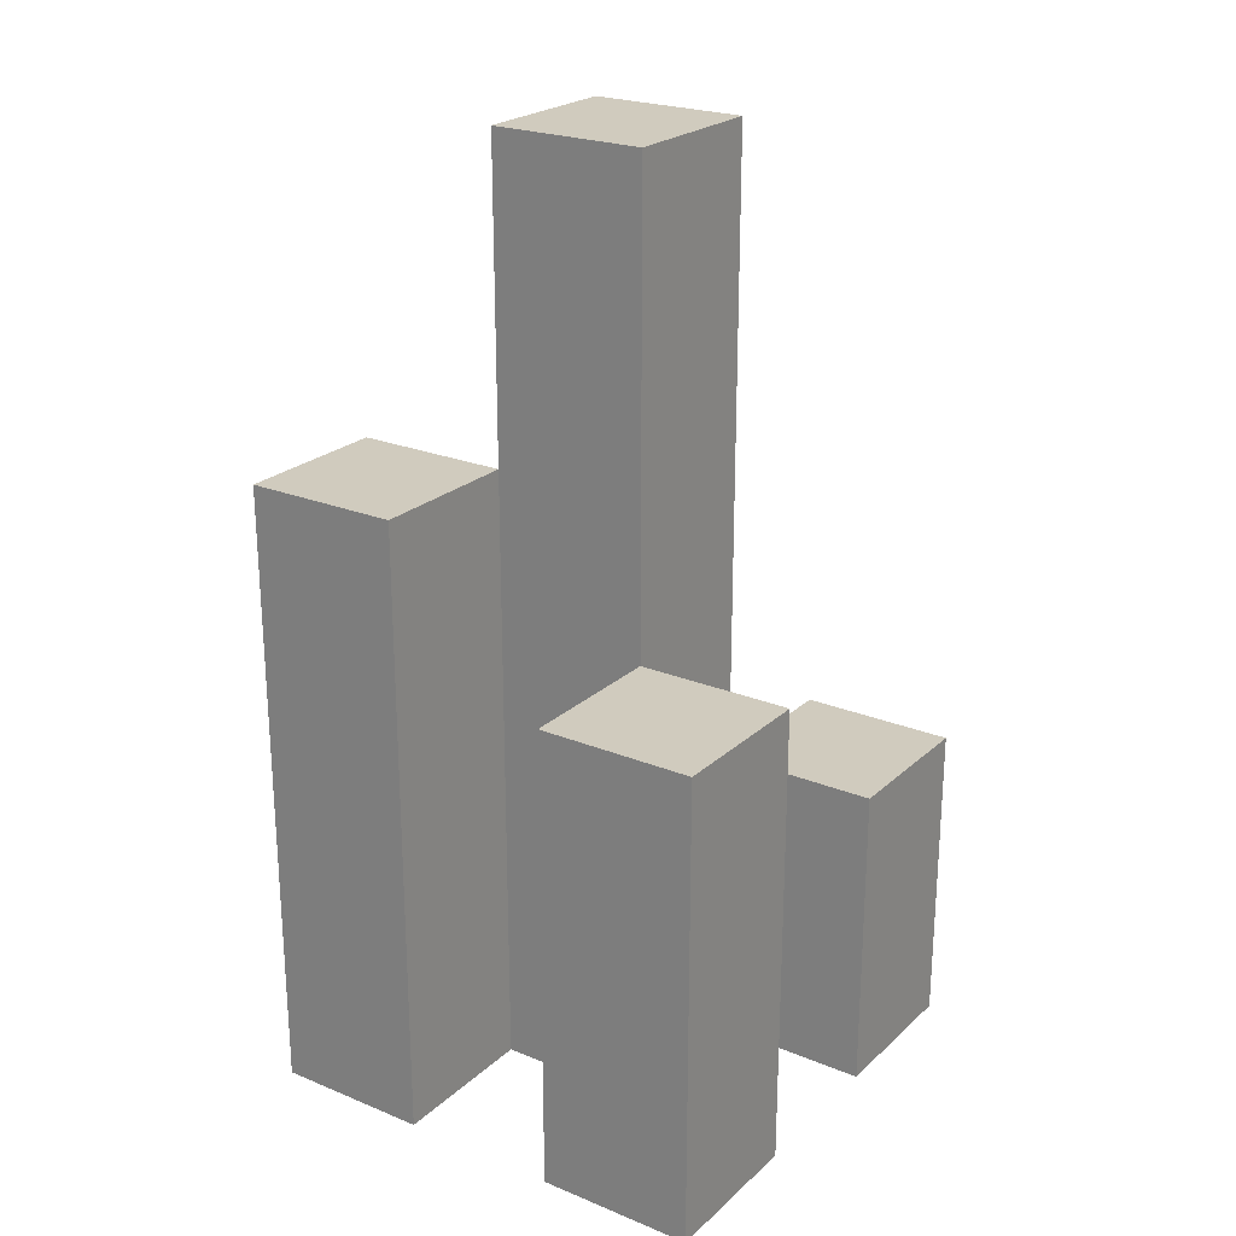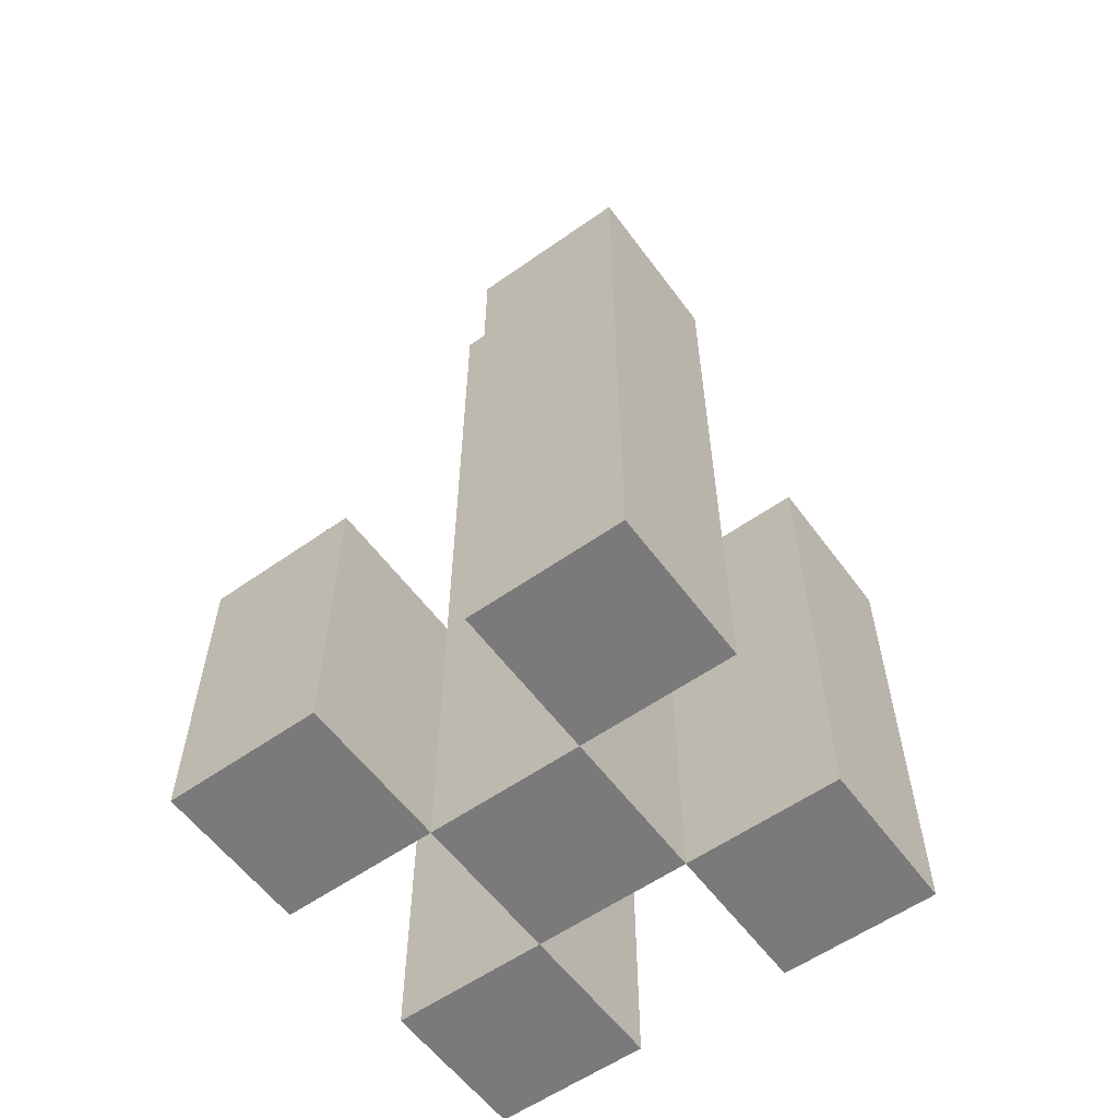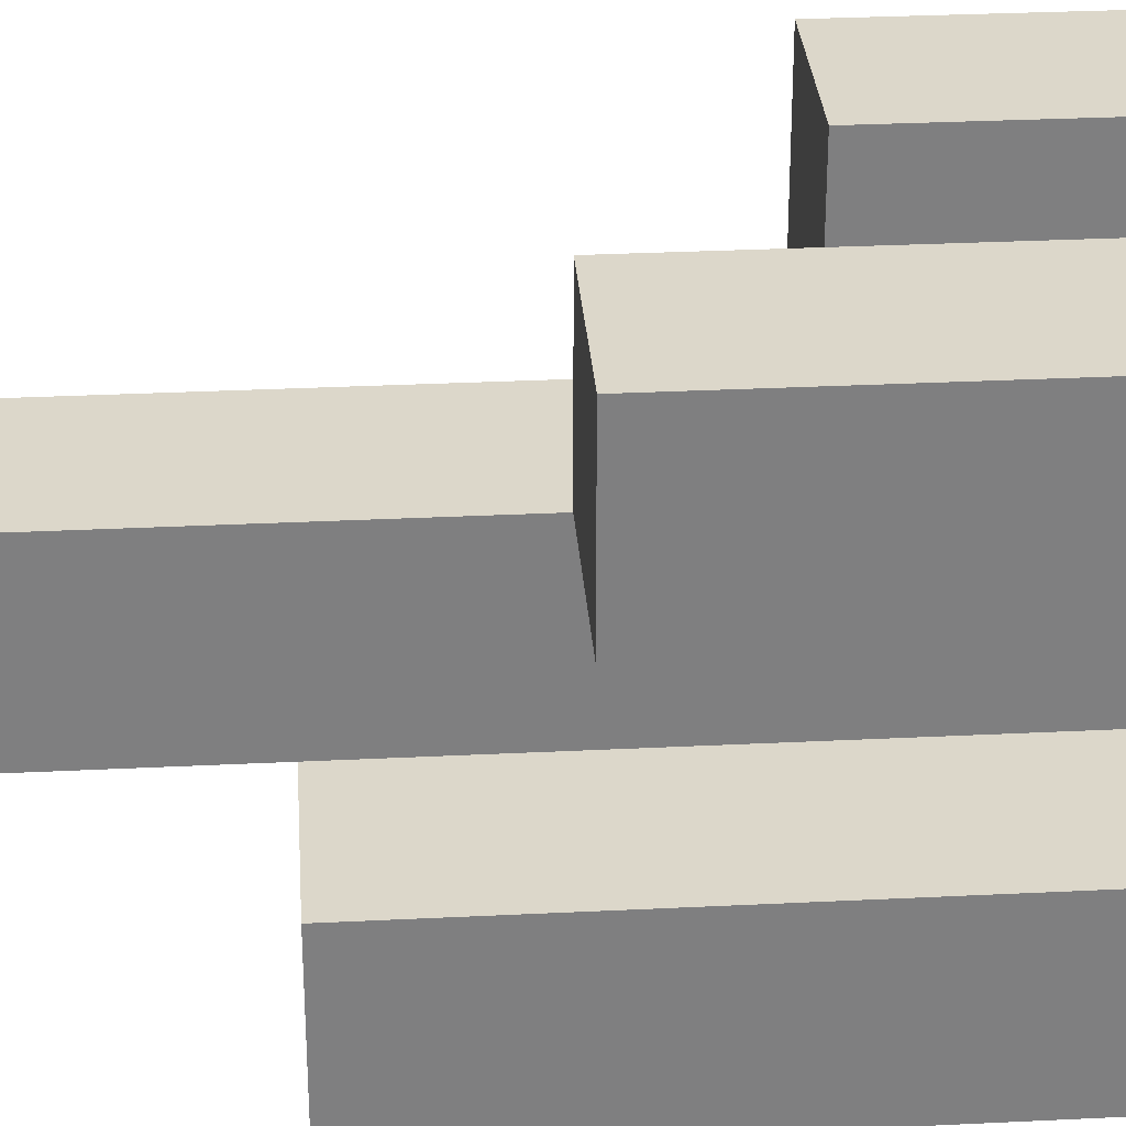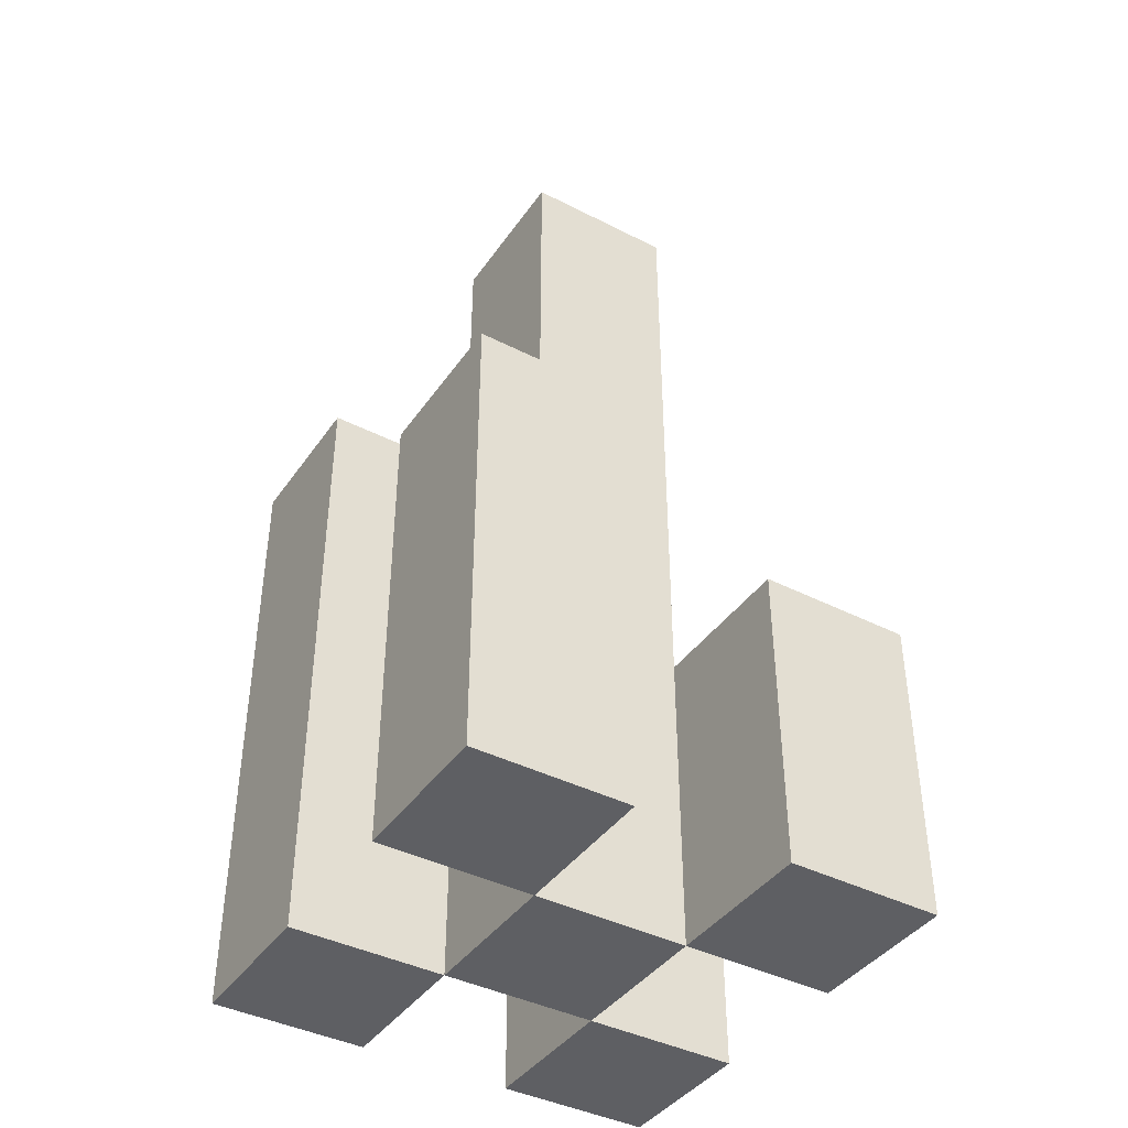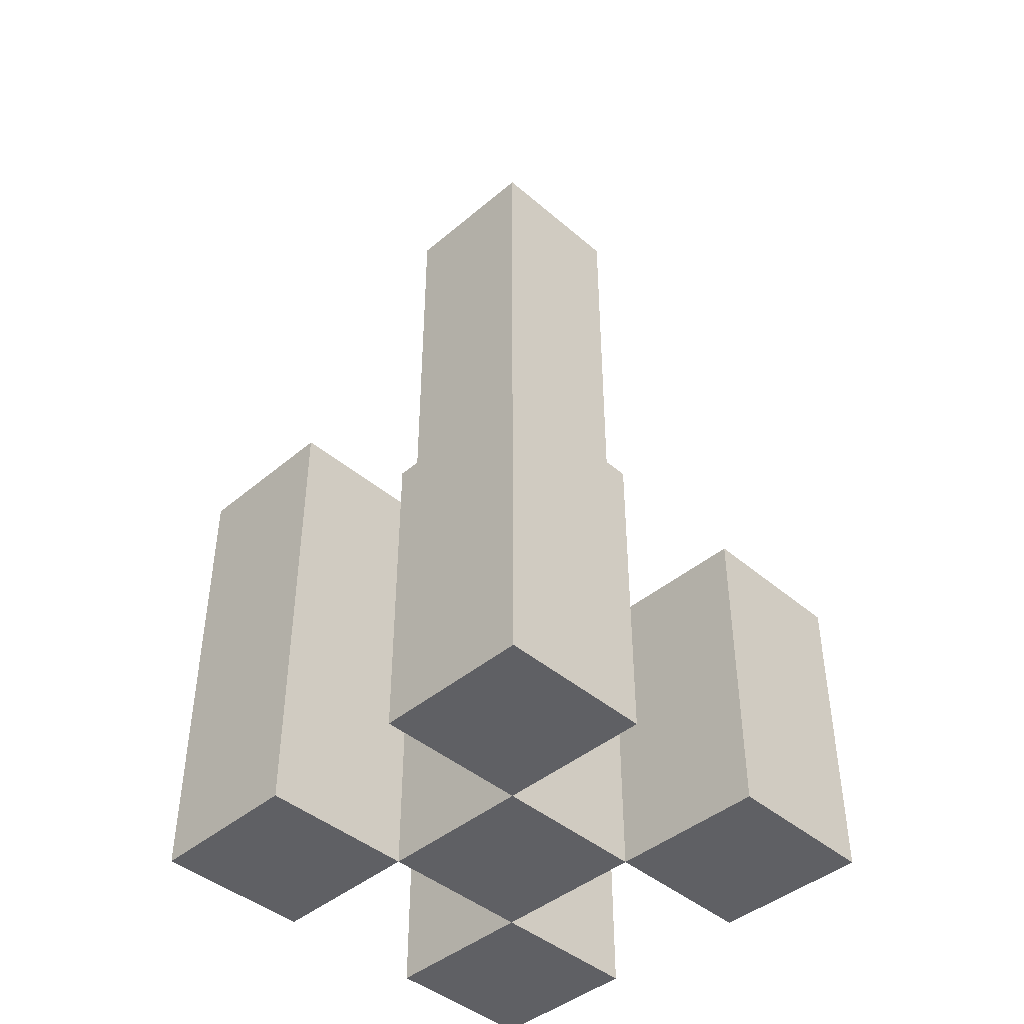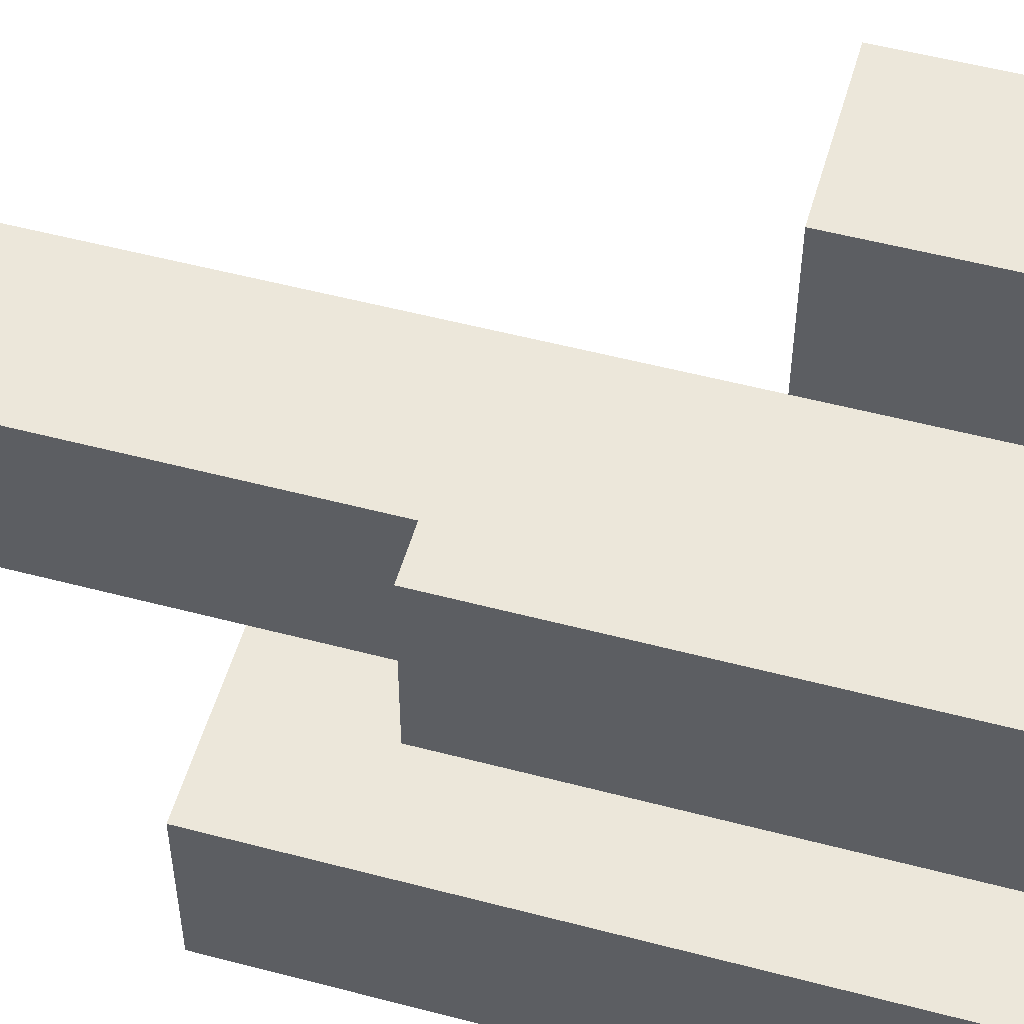
<metadata>
{"format":"obj","ext":"obj","renderer":"f3d","projection":"perspective","resolution":1024,"background":"white","views":[{"elev":23.5,"azim":-55.5,"up":"+Y"},{"elev":-58.1,"azim":-143.9,"up":"+Y"},{"elev":30.5,"azim":-94.1,"up":"+Z"},{"elev":-41.1,"azim":-31.8,"up":"+Y"},{"elev":-43.4,"azim":44.8,"up":"+Y"},{"elev":53.1,"azim":-74.2,"up":"+Z"}]}
</metadata>
<code>
o
v 27.3 0.9 32.7
v 27.3 0.9 32.8
v 27.3 0.9 32.9
v 27.3 0.9 33
v 27.3 1.1 32.7
v 27.3 1.1 32.8
v 27.3 1.1 32.9
v 27.3 1.1 33
v 27.2 0.9 32.8
v 27.2 0.9 32.9
v 27.2 1.1 32.8
v 27.2 1.1 32.9
v 27.2 1.5 32.8
v 27.2 1.5 32.9
v 27.1 0.9 32.7
v 27.1 0.9 32.8
v 27.1 0.9 32.9
v 27.1 0.9 33
v 27.1 1.2 32.9
v 27.1 1.2 33
v 27.1 1.3 32.7
v 27.1 1.3 32.8
v 27.2 0.9 32.7
v 27.2 0.9 32.8
v 27.2 0.9 32.9
v 27.2 0.9 33
v 27.2 1.1 32.7
v 27.2 1.1 32.8
v 27.2 1.1 32.9
v 27.2 1.1 33
v 27.1 0.9 32.8
v 27.1 0.9 32.9
v 27.1 1.2 32.9
v 27.1 1.3 32.8
v 27.1 1.5 32.8
v 27.1 1.5 32.9
v 27 0.9 32.7
v 27 0.9 32.8
v 27 0.9 32.9
v 27 0.9 33
v 27 1.2 32.9
v 27 1.2 33
v 27 1.3 32.7
v 27 1.3 32.8
v 27.3 0.9 32.7
v 27.3 1.1 32.7
v 27.2 0.9 32.7
v 27.2 1.1 32.7
v 27.1 0.9 32.7
v 27.1 1.3 32.7
v 27 0.9 32.7
v 27 1.3 32.7
v 27.2 0.9 32.8
v 27.2 1.1 32.8
v 27.2 1.5 32.8
v 27.1 0.9 32.8
v 27.1 1.3 32.8
v 27.1 1.5 32.8
v 27.3 0.9 32.9
v 27.3 1.1 32.9
v 27.2 0.9 32.9
v 27.2 1.1 32.9
v 27.1 0.9 32.9
v 27.1 1.2 32.9
v 27 0.9 32.9
v 27 1.2 32.9
v 27.3 0.9 32.8
v 27.3 1.1 32.8
v 27.2 0.9 32.8
v 27.2 1.1 32.8
v 27.1 0.9 32.8
v 27.1 1.3 32.8
v 27 0.9 32.8
v 27 1.3 32.8
v 27.2 0.9 32.9
v 27.2 1.1 32.9
v 27.2 1.5 32.9
v 27.1 0.9 32.9
v 27.1 1.2 32.9
v 27.1 1.5 32.9
v 27.3 0.9 33
v 27.3 1.1 33
v 27.2 0.9 33
v 27.2 1.1 33
v 27.1 0.9 33
v 27.1 1.2 33
v 27 0.9 33
v 27 1.2 33
v 27.3 0.9 32.7
v 27.2 0.9 32.7
v 27.1 0.9 32.7
v 27 0.9 32.7
v 27.3 0.9 32.8
v 27.2 0.9 32.8
v 27.1 0.9 32.8
v 27 0.9 32.8
v 27.3 0.9 32.9
v 27.2 0.9 32.9
v 27.1 0.9 32.9
v 27 0.9 32.9
v 27.3 0.9 33
v 27.2 0.9 33
v 27.1 0.9 33
v 27 0.9 33
v 27.3 1.1 32.7
v 27.2 1.1 32.7
v 27.3 1.1 32.8
v 27.2 1.1 32.8
v 27.3 1.1 32.9
v 27.2 1.1 32.9
v 27.3 1.1 33
v 27.2 1.1 33
v 27.1 1.2 32.9
v 27 1.2 32.9
v 27.1 1.2 33
v 27 1.2 33
v 27.1 1.3 32.7
v 27 1.3 32.7
v 27.1 1.3 32.8
v 27 1.3 32.8
v 27.2 1.5 32.8
v 27.1 1.5 32.8
v 27.2 1.5 32.9
v 27.1 1.5 32.9
f 5 2 1
f 6 2 5
f 7 4 3
f 8 4 7
f 11 10 9
f 12 10 11
f 13 12 11
f 14 12 13
f 19 18 17
f 20 18 19
f 21 16 15
f 22 16 21
f 23 24 27
f 27 24 28
f 25 26 29
f 29 26 30
f 31 32 33
f 31 33 34
f 34 33 35
f 35 33 36
f 39 40 41
f 41 40 42
f 37 38 43
f 43 38 44
f 47 46 45
f 48 46 47
f 51 50 49
f 52 50 51
f 56 54 53
f 56 55 54
f 57 55 56
f 58 55 57
f 61 60 59
f 62 60 61
f 65 64 63
f 66 64 65
f 67 68 69
f 69 68 70
f 71 72 73
f 73 72 74
f 75 76 78
f 76 77 78
f 78 77 79
f 79 77 80
f 81 82 83
f 83 82 84
f 85 86 87
f 87 86 88
f 93 90 89
f 94 90 93
f 95 92 91
f 96 92 95
f 98 95 94
f 99 95 98
f 101 98 97
f 102 98 101
f 103 100 99
f 104 100 103
f 105 106 107
f 107 106 108
f 109 110 111
f 111 110 112
f 113 114 115
f 115 114 116
f 117 118 119
f 119 118 120
f 121 122 123
f 123 122 124

</code>
